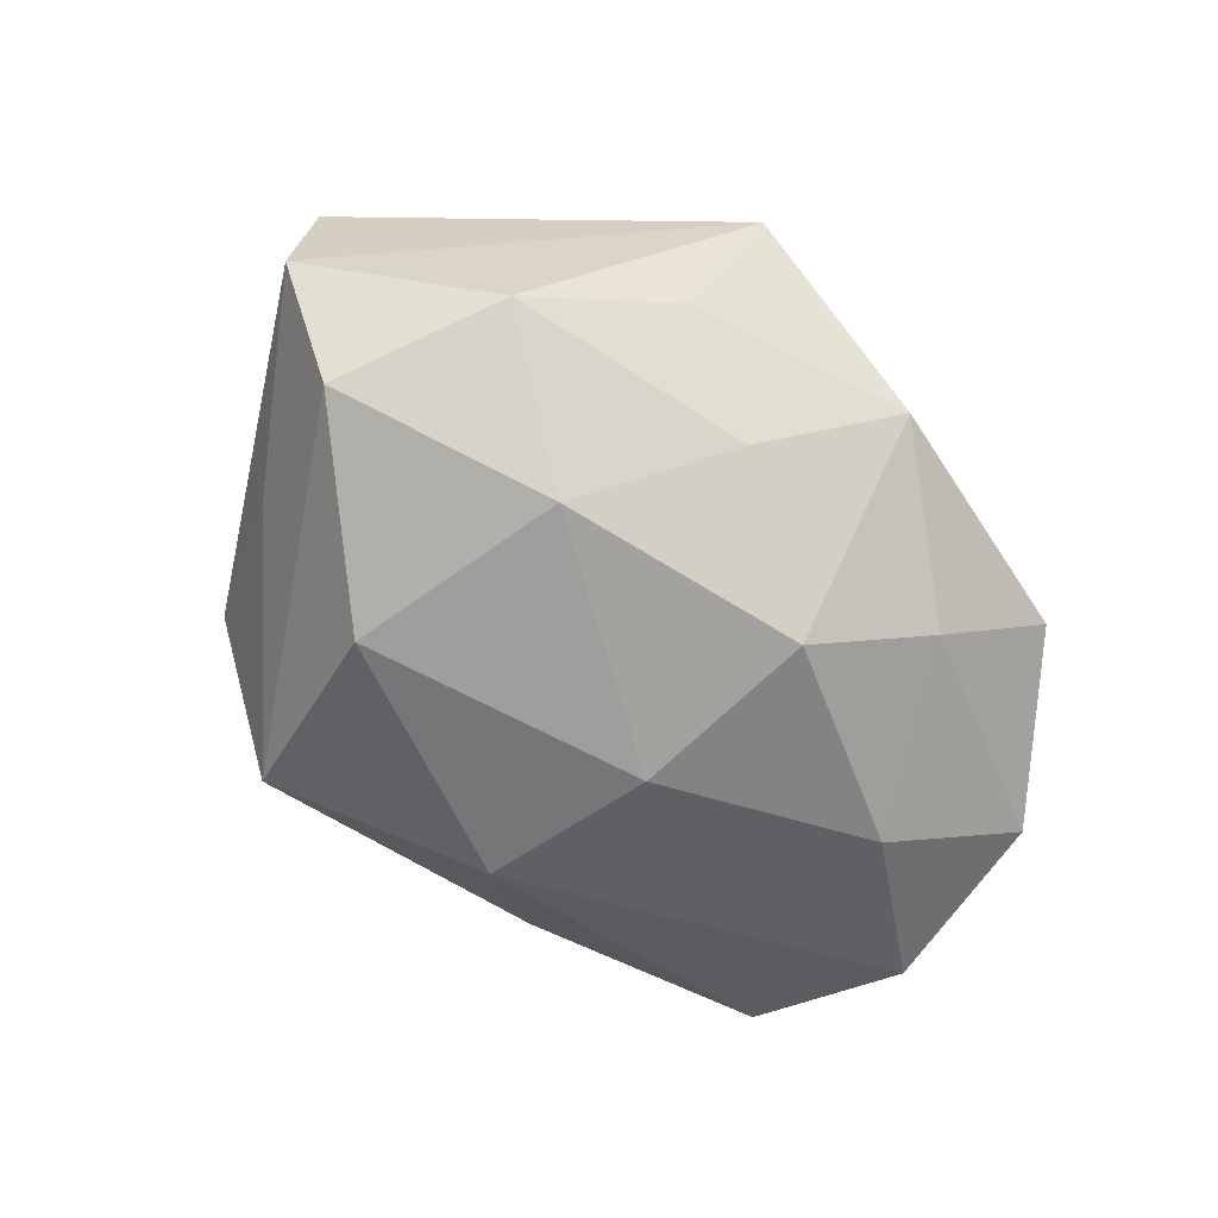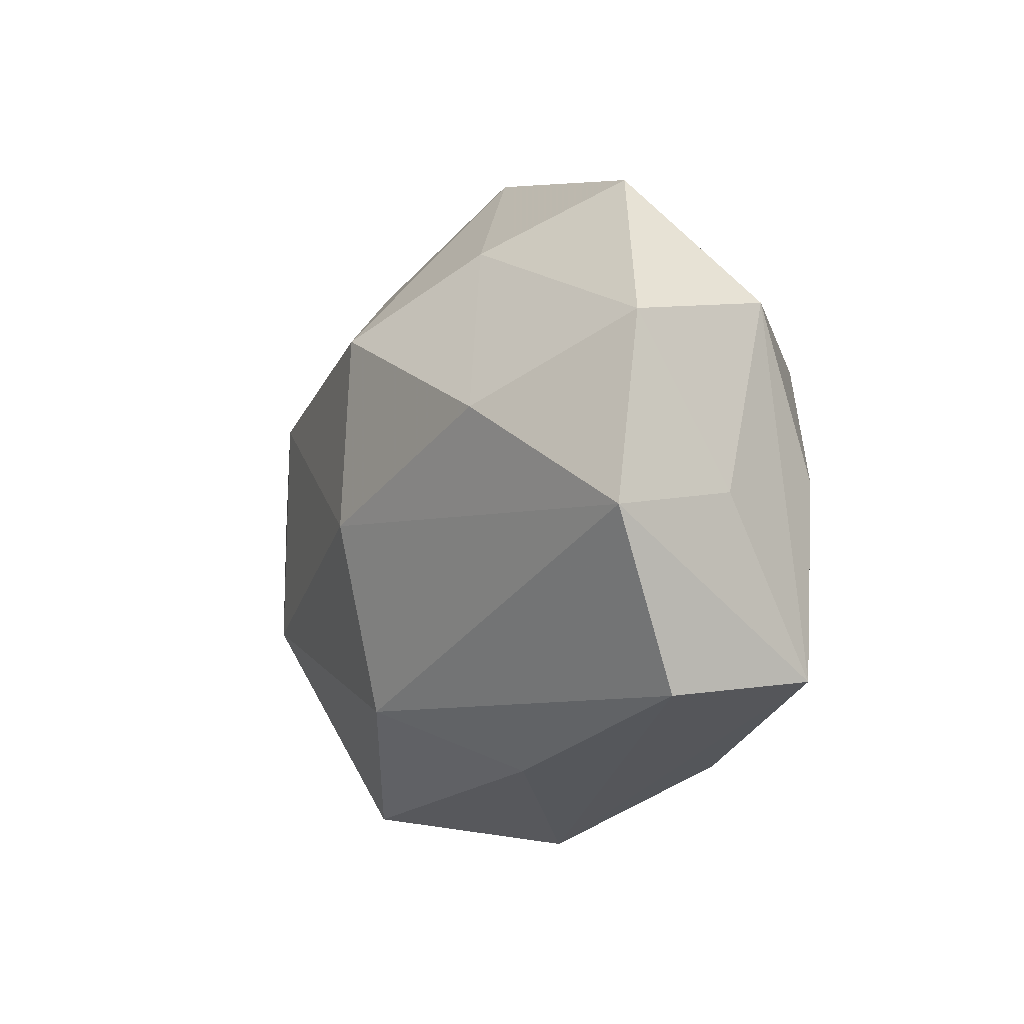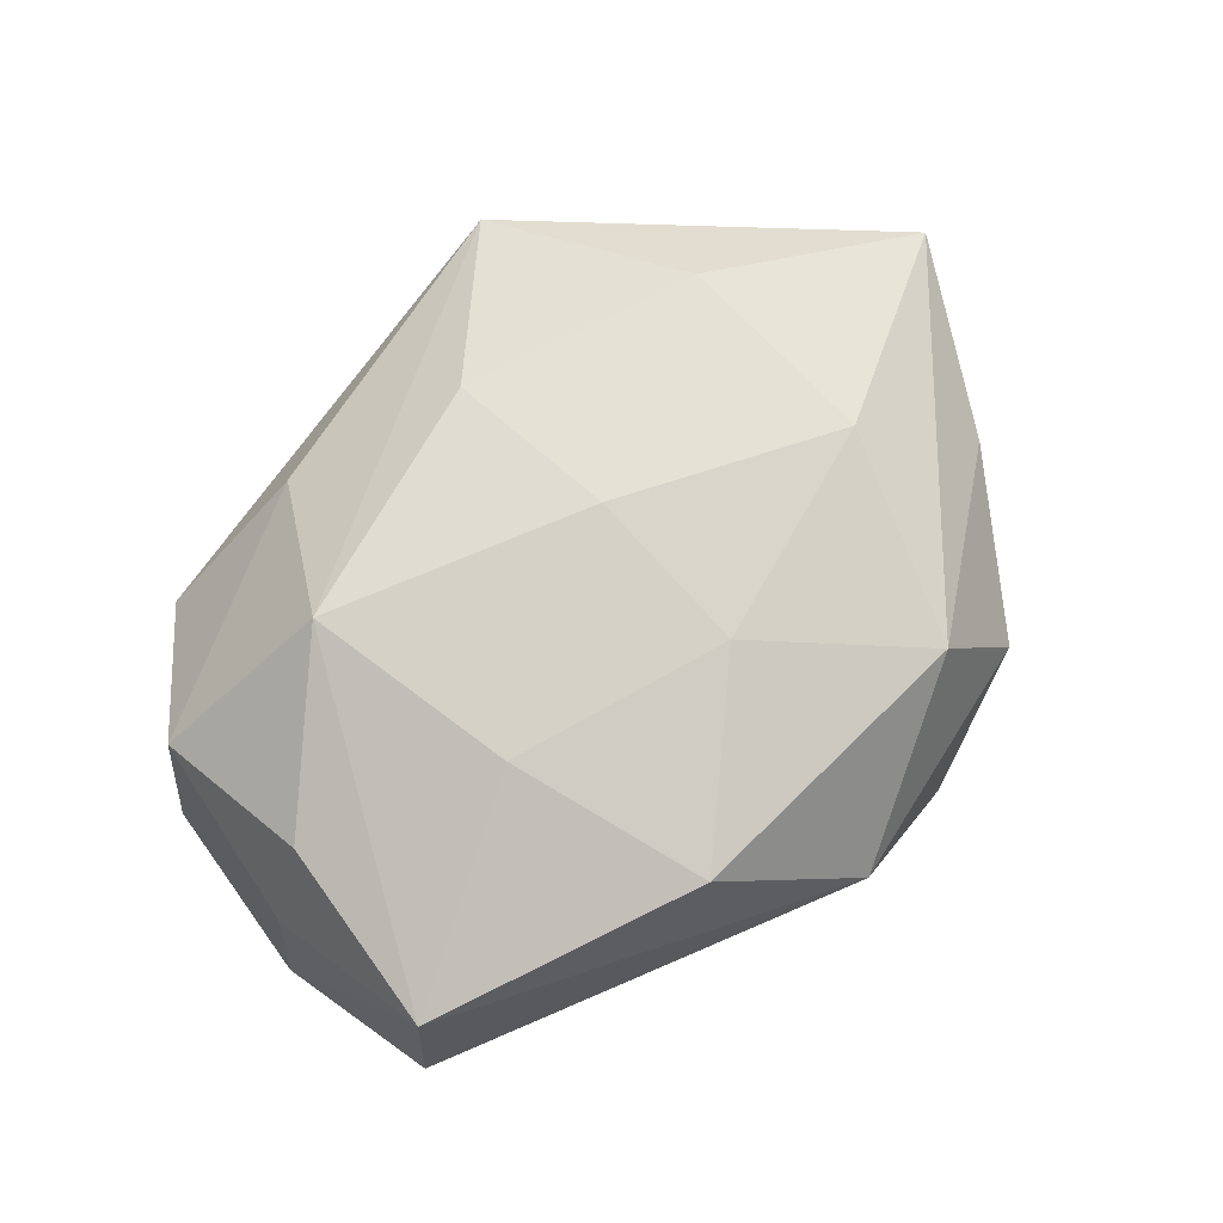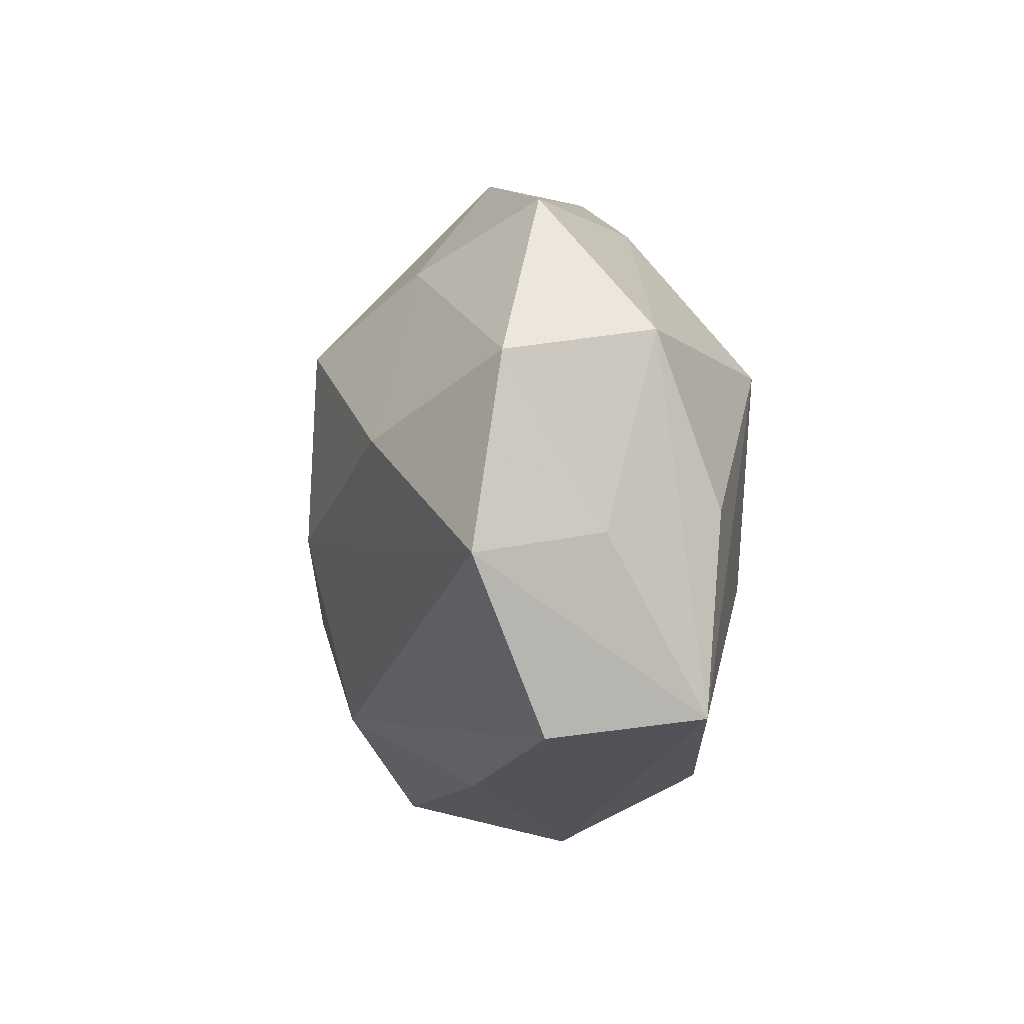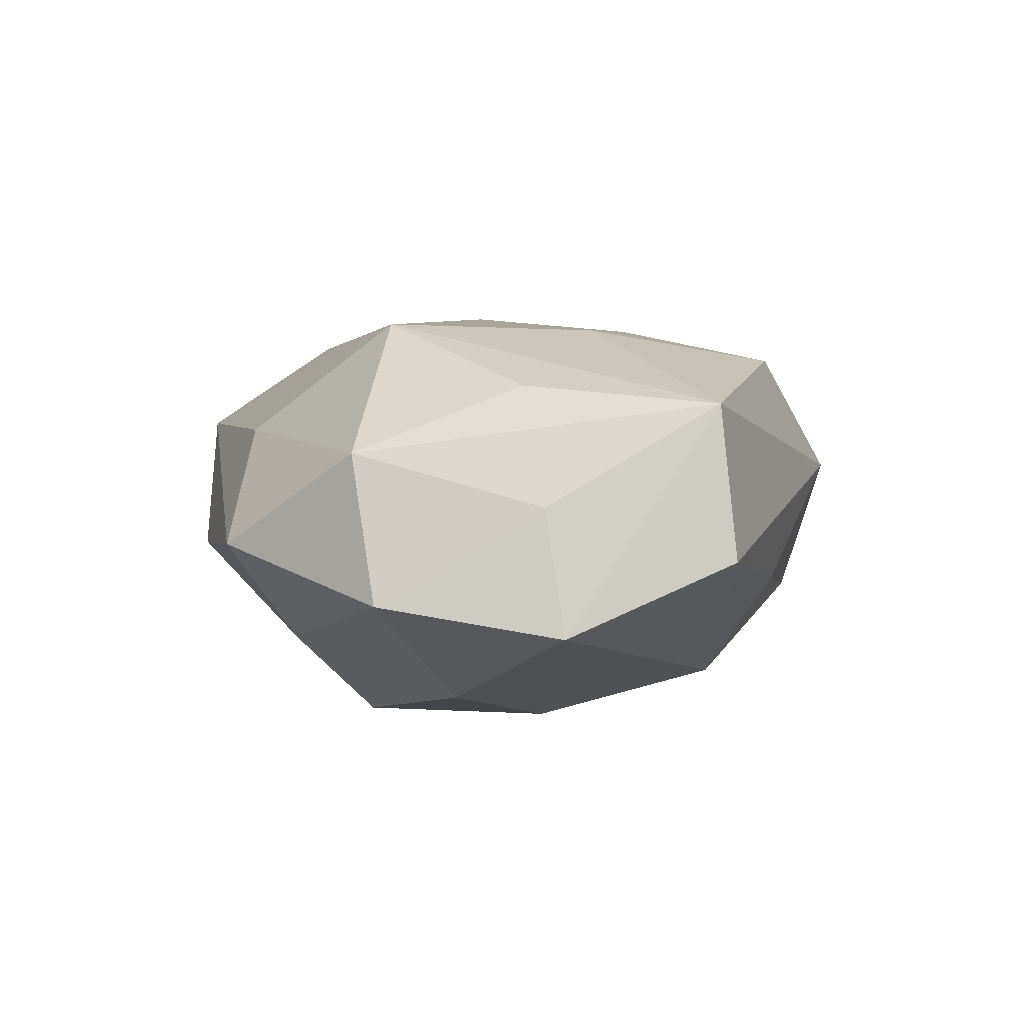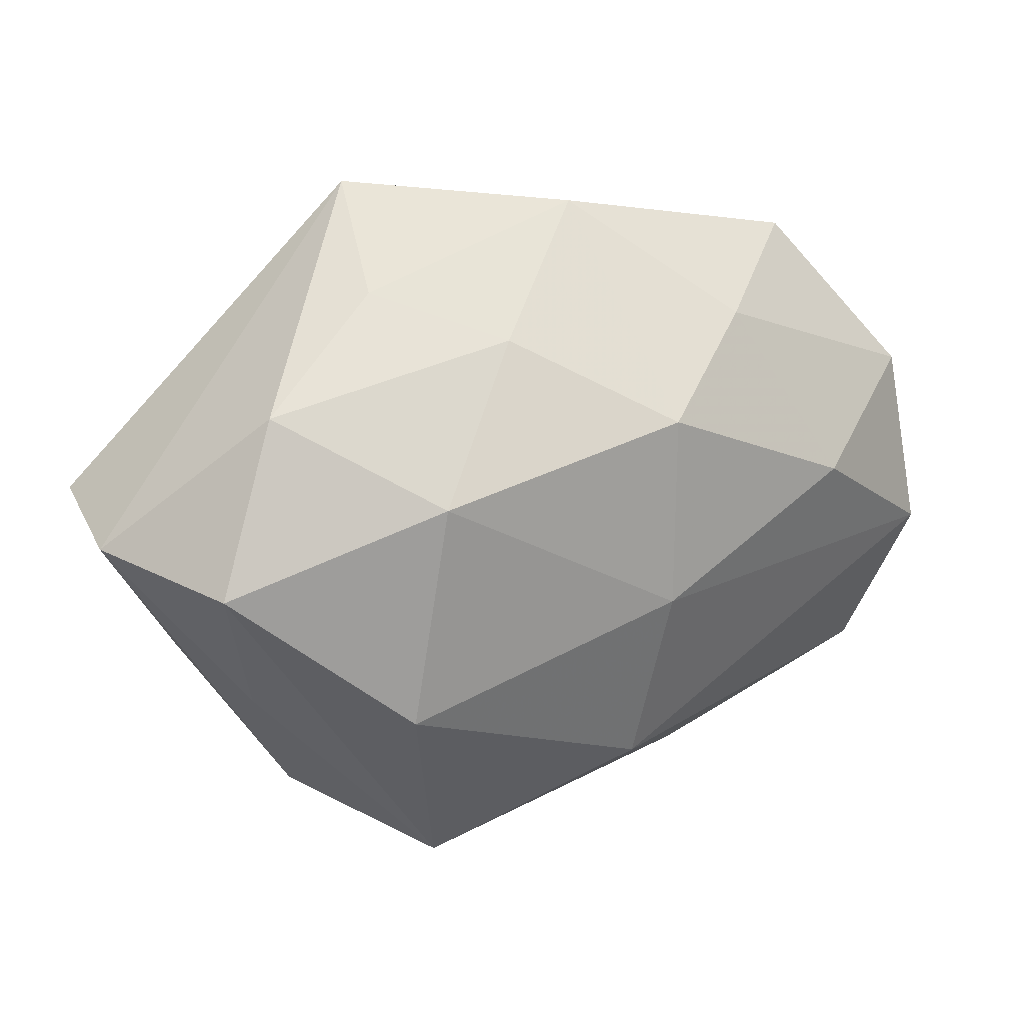
<metadata>
{"format":"obj","ext":"obj","renderer":"f3d","projection":"perspective","resolution":1024,"background":"white","views":[{"elev":-68.4,"azim":134.9,"up":"+Z"},{"elev":-6.2,"azim":-112.9,"up":"+Y"},{"elev":75.0,"azim":-41.8,"up":"+Z"},{"elev":-0.8,"azim":-96.9,"up":"+Y"},{"elev":3.8,"azim":-91.0,"up":"+Z"},{"elev":21.0,"azim":156.0,"up":"+Y"}]}
</metadata>
<code>
v -0.01846 -0.00815 0.02028
v -0.04358 0.01471 -0.007485
v 0.04922 0.004028 -0.002615
v 0.001562 -0.03695 0.004544
v -0.03989 -0.01992 0.01254
v 0.01591 -0.03442 -0.01118
v 0.03484 -0.01434 -0.006818
v -0.01567 -0.02865 -0.007239
v 0.002348 0.02241 0.01841
v -0.03782 -0.0001843 0.01433
v -0.02293 0.01369 0.02083
v -0.0117 -0.02824 0.01695
v -0.006527 -0.003051 -0.02427
v 0.02719 0.01634 0.01717
v 0.004317 -0.01334 0.02057
v 0.03922 -0.01266 0.007202
v 0.01954 0.02859 -0.004281
v 0.01986 -0.02674 0.01564
v 0.003957 0.003976 0.02207
v 0.02813 -0.0294 0.002424
v -0.04325 -0.002209 0.002316
v 0.01821 0.01034 -0.02224
v 0.0488 0.005953 0.0119
v 0.007856 0.02466 -0.01398
v -0.01484 0.02927 0.009244
v -0.007125 0.01661 -0.02337
v 0.02745 -0.005505 0.01897
v -0.0419 -0.02148 -0.003286
v -0.04027 0.01703 0.007595
v 0.0174 0.03748 0.009251
v -0.03024 0.03074 -0.0023
v -0.04566 -0.004121 -0.01054
v -0.004598 -0.02246 -0.0194
v 0.03291 0.01859 -0.01083
v 0.02188 -0.01301 -0.02164
v -0.01917 0.02443 -0.01347
v -0.02933 0.006747 -0.01873
v 0.04007 0.001558 -0.01587
v -0.003469 0.03622 -0.004177
f 13 33 32
f 6 20 4
f 4 8 6
f 6 8 33
f 6 7 20
f 38 7 6
f 38 34 3
f 23 16 3
f 3 7 38
f 3 16 20
f 20 7 3
f 18 16 23
f 4 20 18
f 20 16 18
f 33 13 35
f 38 6 35
f 35 6 33
f 22 34 38
f 38 35 22
f 22 35 13
f 39 31 30
f 30 17 39
f 34 17 30
f 23 3 30
f 30 3 34
f 28 5 32
f 32 33 28
f 33 8 28
f 28 8 4
f 4 5 28
f 34 22 24
f 39 17 24
f 24 17 34
f 11 30 25
f 25 30 31
f 32 5 21
f 21 2 32
f 31 2 29
f 11 25 29
f 29 25 31
f 2 21 29
f 29 21 5
f 27 18 23
f 23 30 14
f 14 27 23
f 19 27 14
f 12 5 4
f 4 18 12
f 36 31 39
f 36 2 31
f 10 5 11
f 11 29 10
f 10 29 5
f 18 27 15
f 15 27 19
f 15 12 18
f 11 19 9
f 19 14 9
f 9 30 11
f 9 14 30
f 2 36 37
f 37 13 32
f 32 2 37
f 26 24 22
f 26 37 36
f 39 24 26
f 26 36 39
f 26 22 13
f 13 37 26
f 12 15 1
f 11 5 1
f 5 12 1
f 1 19 11
f 1 15 19

</code>
